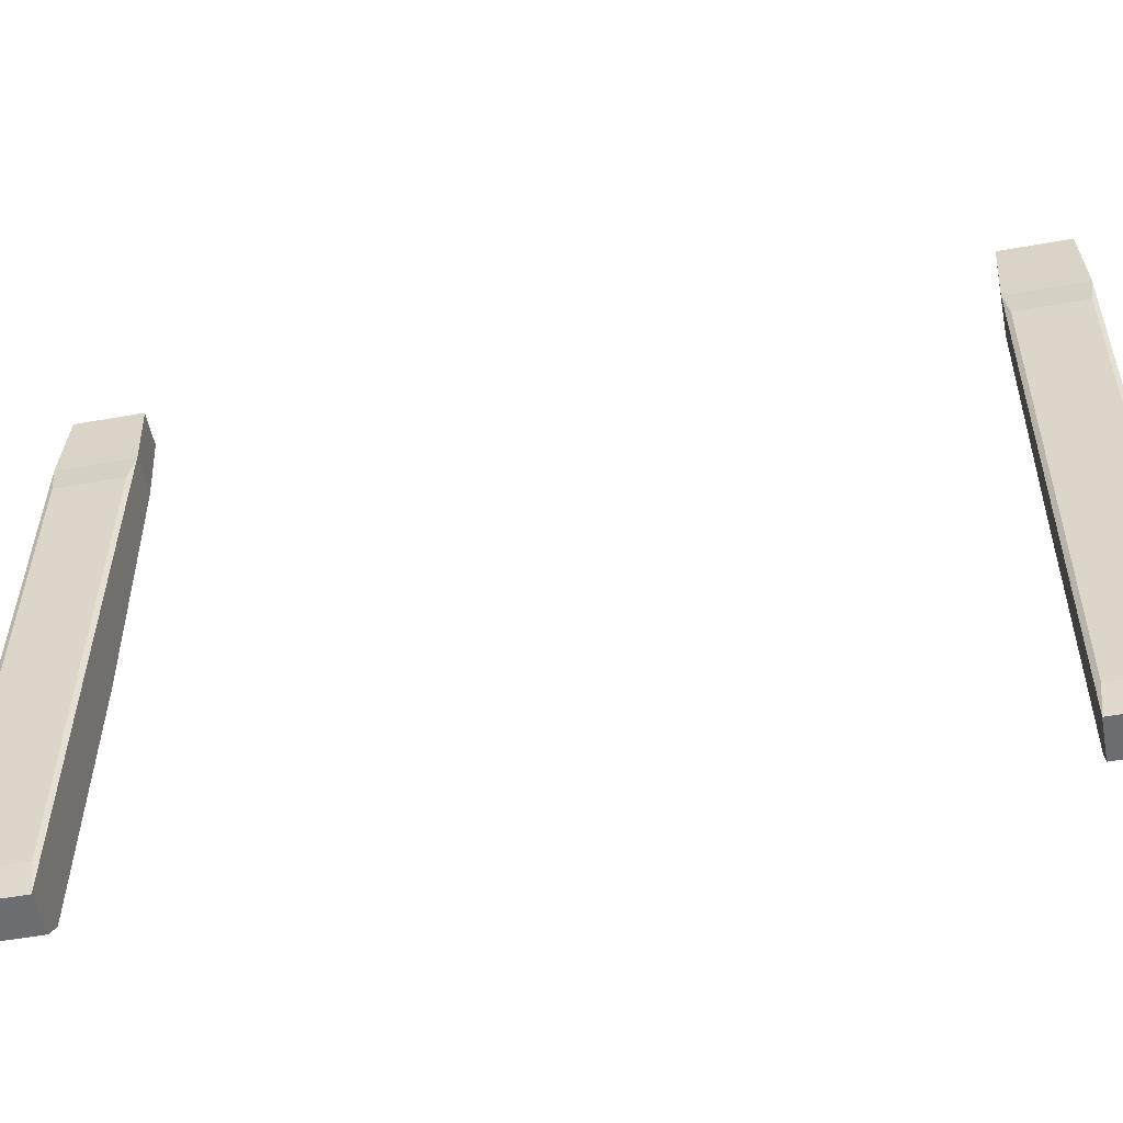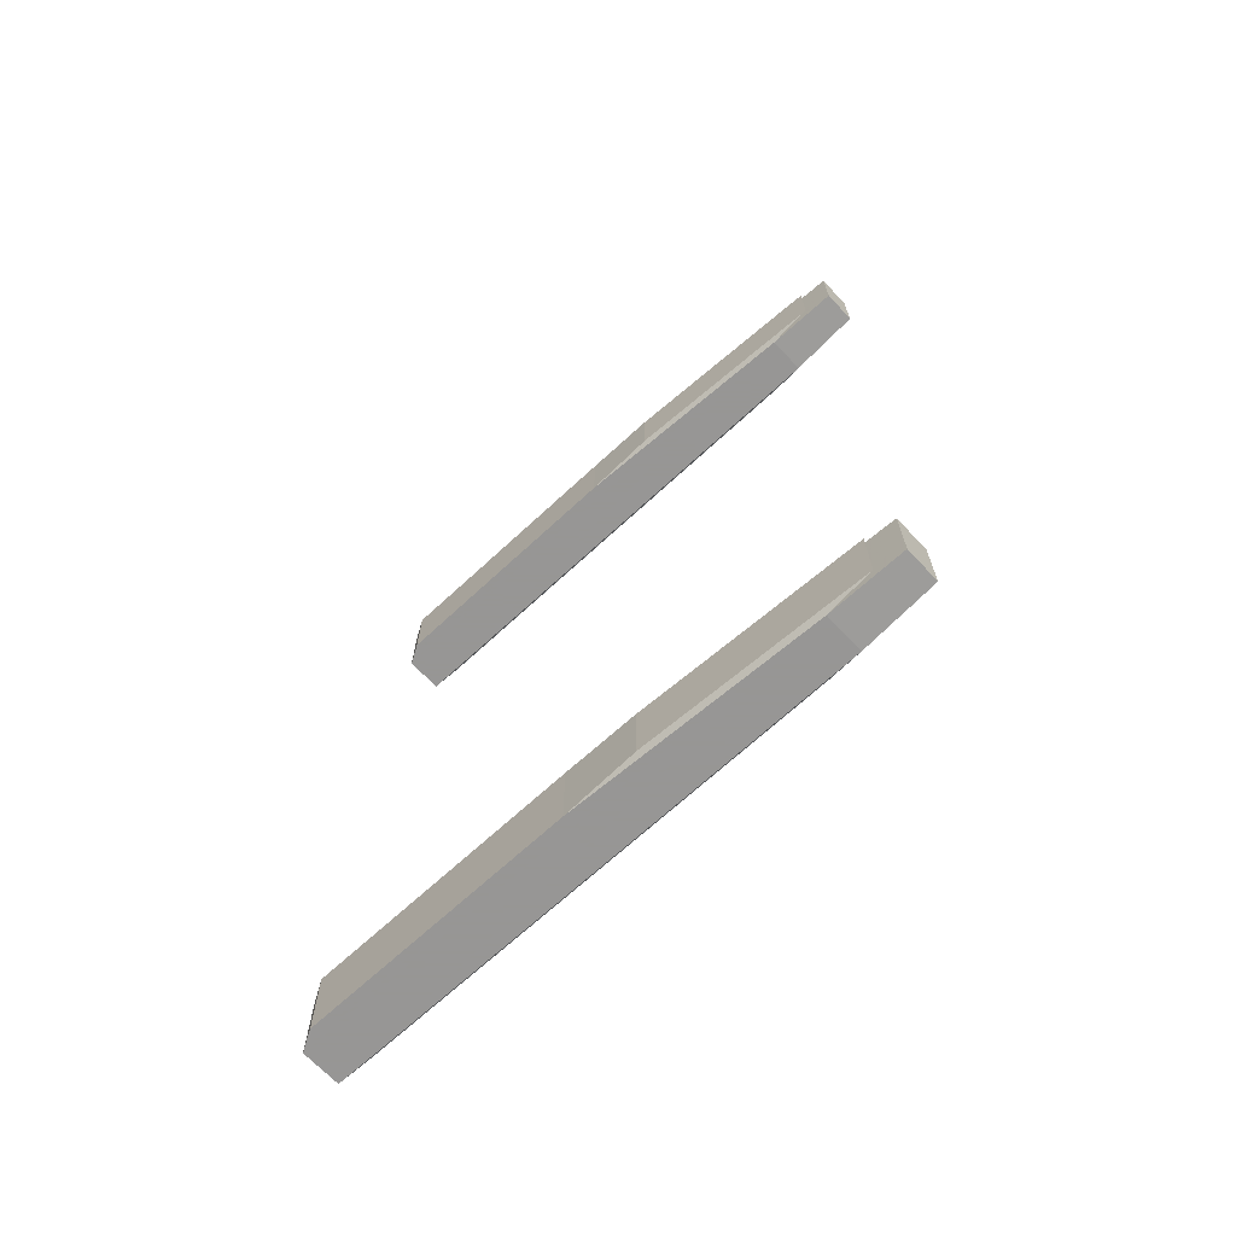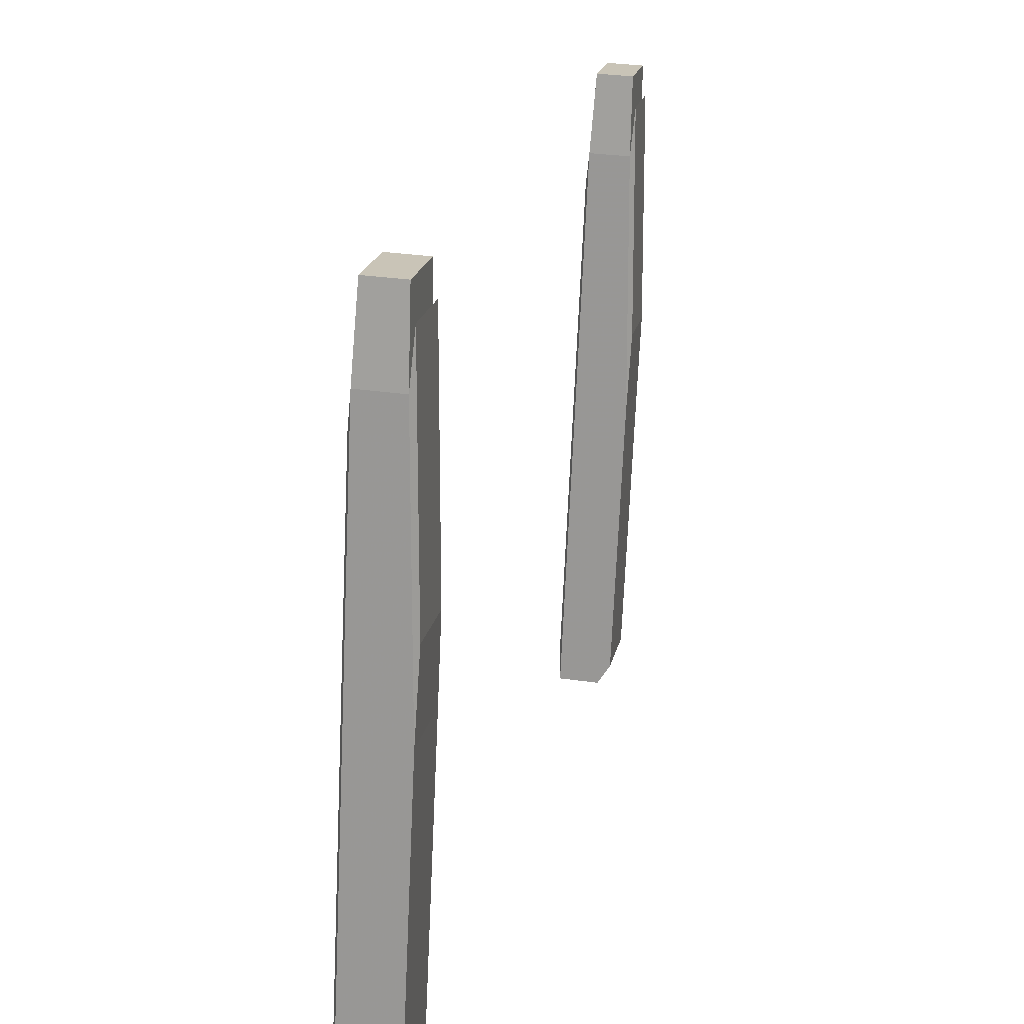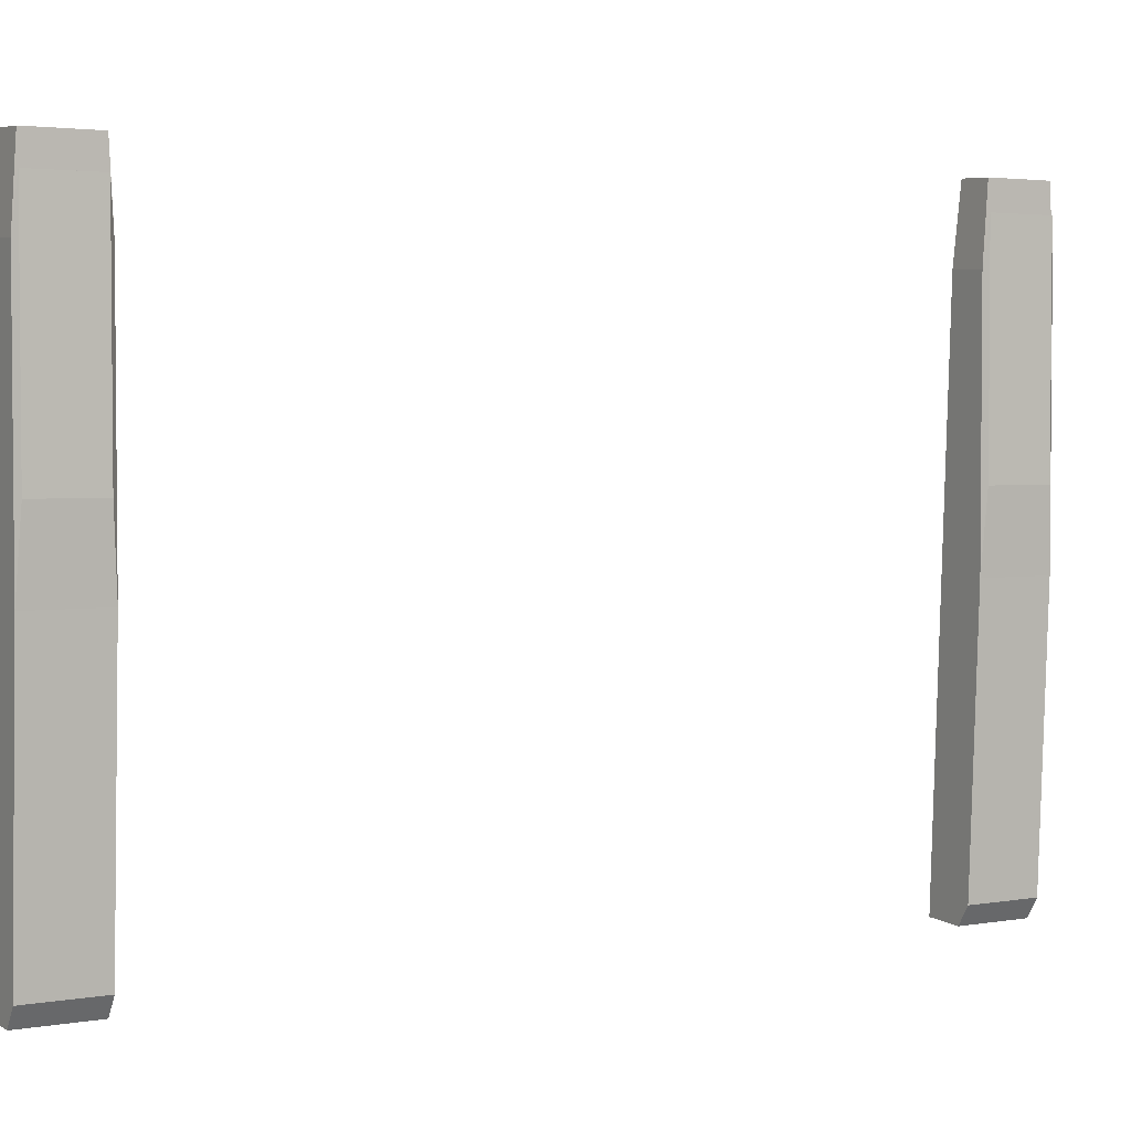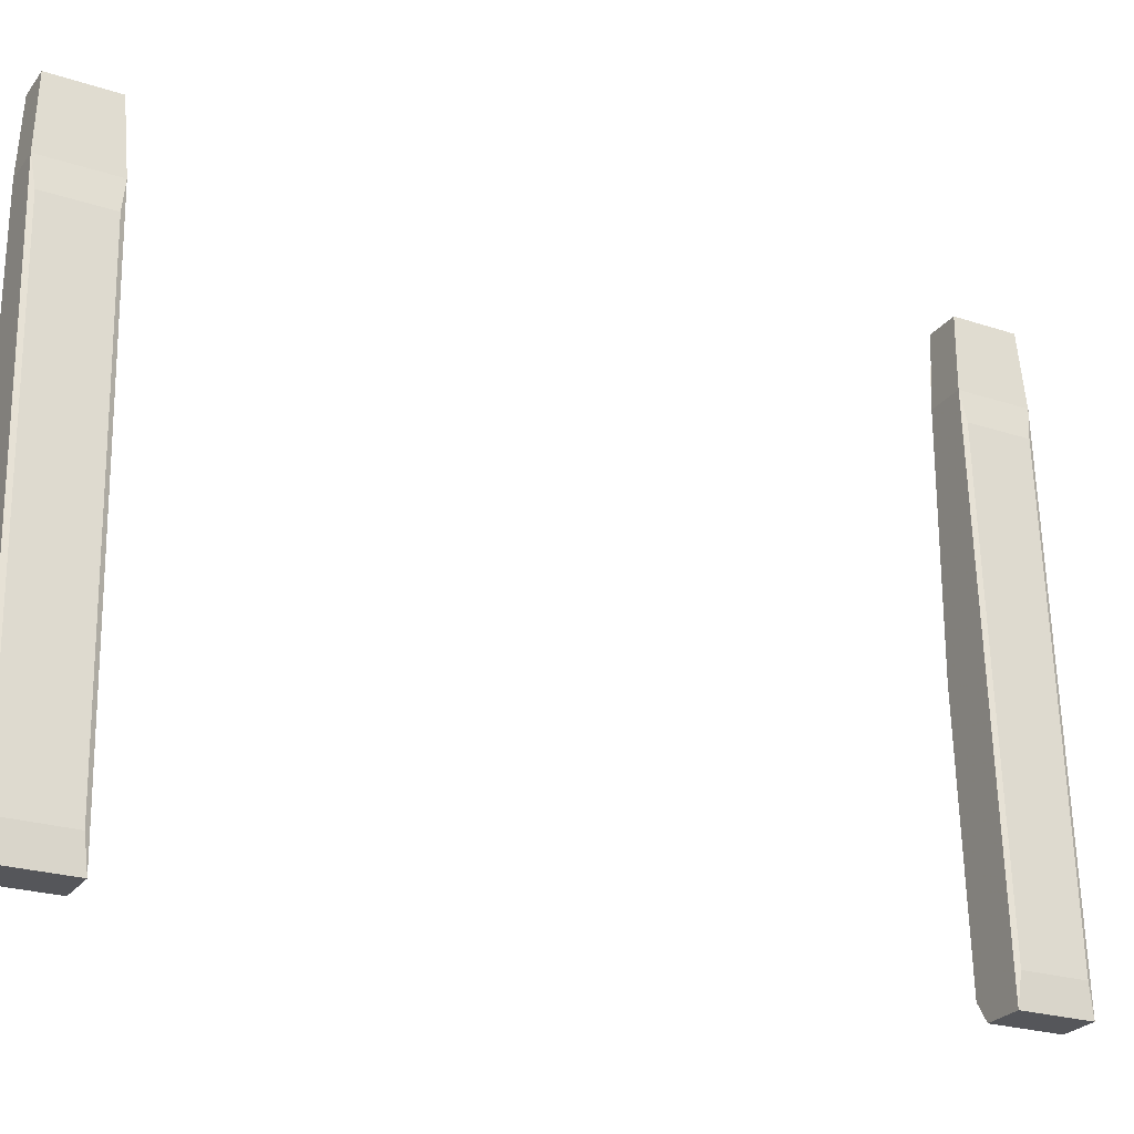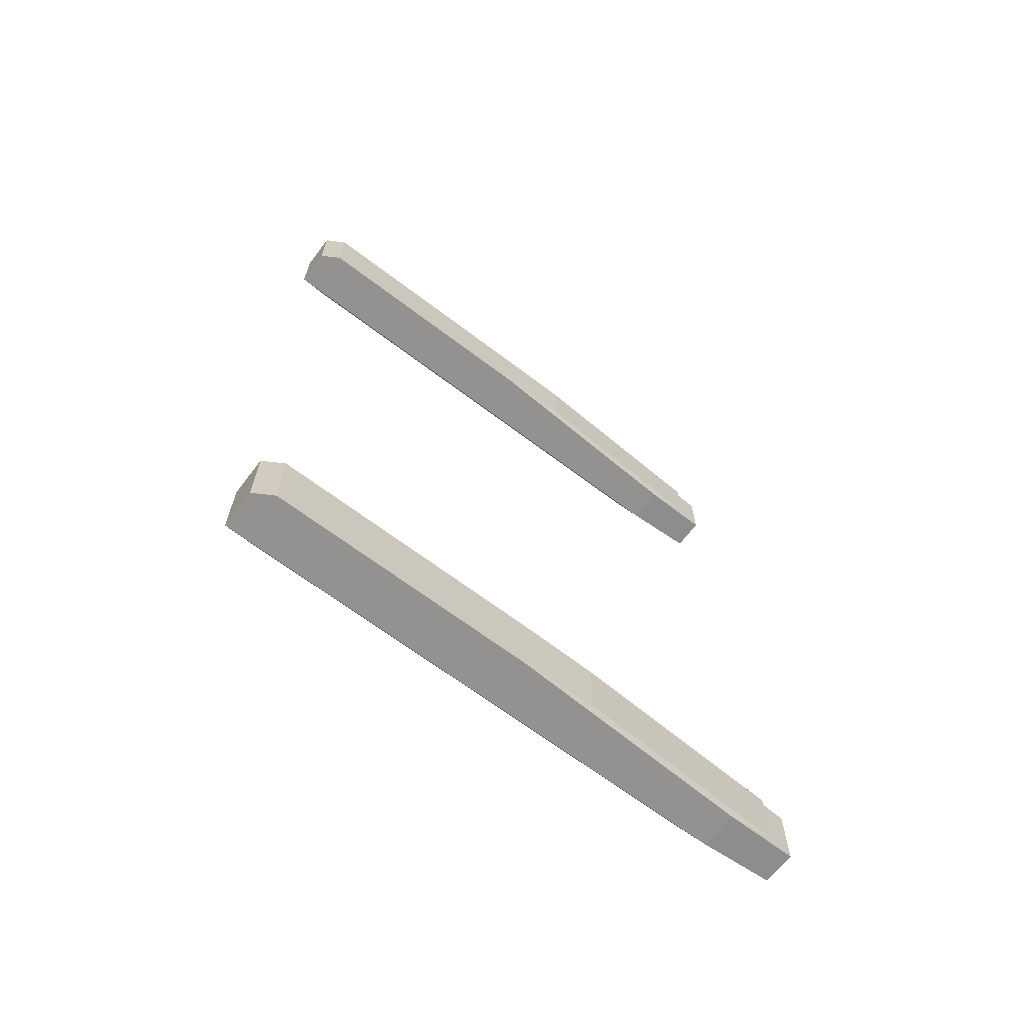
<metadata>
{"format":"obj","ext":"obj","renderer":"f3d","projection":"perspective","resolution":1024,"background":"white","views":[{"elev":-51.5,"azim":-79.0,"up":"+Y"},{"elev":-67.8,"azim":130.4,"up":"+Z"},{"elev":19.2,"azim":11.0,"up":"+Y"},{"elev":3.0,"azim":59.5,"up":"+Y"},{"elev":-23.6,"azim":-119.1,"up":"+Y"},{"elev":-66.4,"azim":50.1,"up":"+Z"}]}
</metadata>
<code>
g default
v 6179 -569.1 -1.372e+04
v 6255 1097 -1.372e+04
v 6060 -563.6 -1.372e+04
v 6136 1103 -1.372e+04
v 6060 -563.6 -1.395e+04
v 6136 1103 -1.395e+04
v 6179 -569.1 -1.395e+04
v 6255 1097 -1.395e+04
v 6218 -509.4 -1.395e+04
v 6256 325.9 -1.395e+04
v 6256 325.9 -1.372e+04
v 6218 -509.4 -1.372e+04
v 6057 -466.1 -1.374e+04
v 6124 1006 -1.374e+04
v 6124 1006 -1.394e+04
v 6057 -466.1 -1.394e+04
v 6259 1328 -1.394e+04
v 6259 1328 -1.374e+04
v 6154 1332 -1.394e+04
v 6154 1332 -1.374e+04
v 6268 1240 -1.394e+04
v 6268 1240 -1.374e+04
v 6269 558.4 -1.374e+04
v 6269 558.4 -1.394e+04
v 6107 -569.1 -1.123e+04
v 6183 1097 -1.123e+04
v 5988 -563.6 -1.123e+04
v 6064 1103 -1.123e+04
v 5988 -563.6 -1.146e+04
v 6064 1103 -1.146e+04
v 6107 -569.1 -1.146e+04
v 6183 1097 -1.146e+04
v 6145 -509.4 -1.146e+04
v 6183 325.9 -1.146e+04
v 6183 325.9 -1.123e+04
v 6145 -509.4 -1.123e+04
v 5984 -466.1 -1.124e+04
v 6052 1006 -1.124e+04
v 6052 1006 -1.144e+04
v 5984 -466.1 -1.144e+04
v 6186 1328 -1.144e+04
v 6186 1328 -1.124e+04
v 6081 1332 -1.144e+04
v 6081 1332 -1.124e+04
v 6196 1240 -1.144e+04
v 6196 1240 -1.124e+04
v 6196 558.4 -1.124e+04
v 6196 558.4 -1.144e+04
g polySurface27
f 1 2 4 3
f 13 14 15 16
f 5 6 8 7
f 9 10 11 12
f 18 17 19 20
f 7 1 3 5
f 7 8 10 9
f 21 22 23 24
f 2 1 12 11
f 1 7 9 12
f 3 4 14 13
f 4 6 15 14
f 6 5 16 15
f 5 3 13 16
f 2 8 17 18
f 8 6 19 17
f 6 4 20 19
f 4 2 18 20
f 8 2 22 21
f 2 11 23 22
f 11 10 24 23
f 10 8 21 24
f 25 26 28 27
f 37 38 39 40
f 29 30 32 31
f 33 34 35 36
f 42 41 43 44
f 31 25 27 29
f 31 32 34 33
f 45 46 47 48
f 26 25 36 35
f 25 31 33 36
f 27 28 38 37
f 28 30 39 38
f 30 29 40 39
f 29 27 37 40
f 26 32 41 42
f 32 30 43 41
f 30 28 44 43
f 28 26 42 44
f 32 26 46 45
f 26 35 47 46
f 35 34 48 47
f 34 32 45 48

</code>
